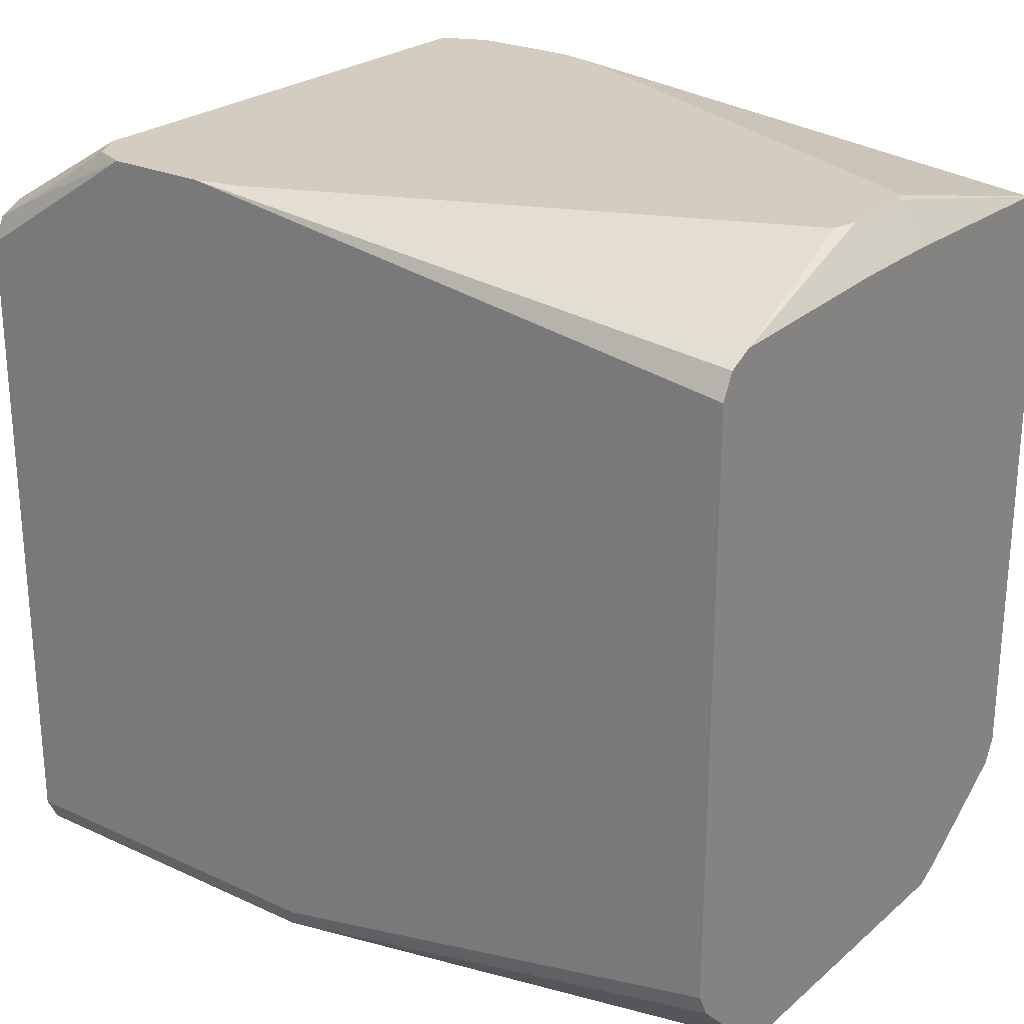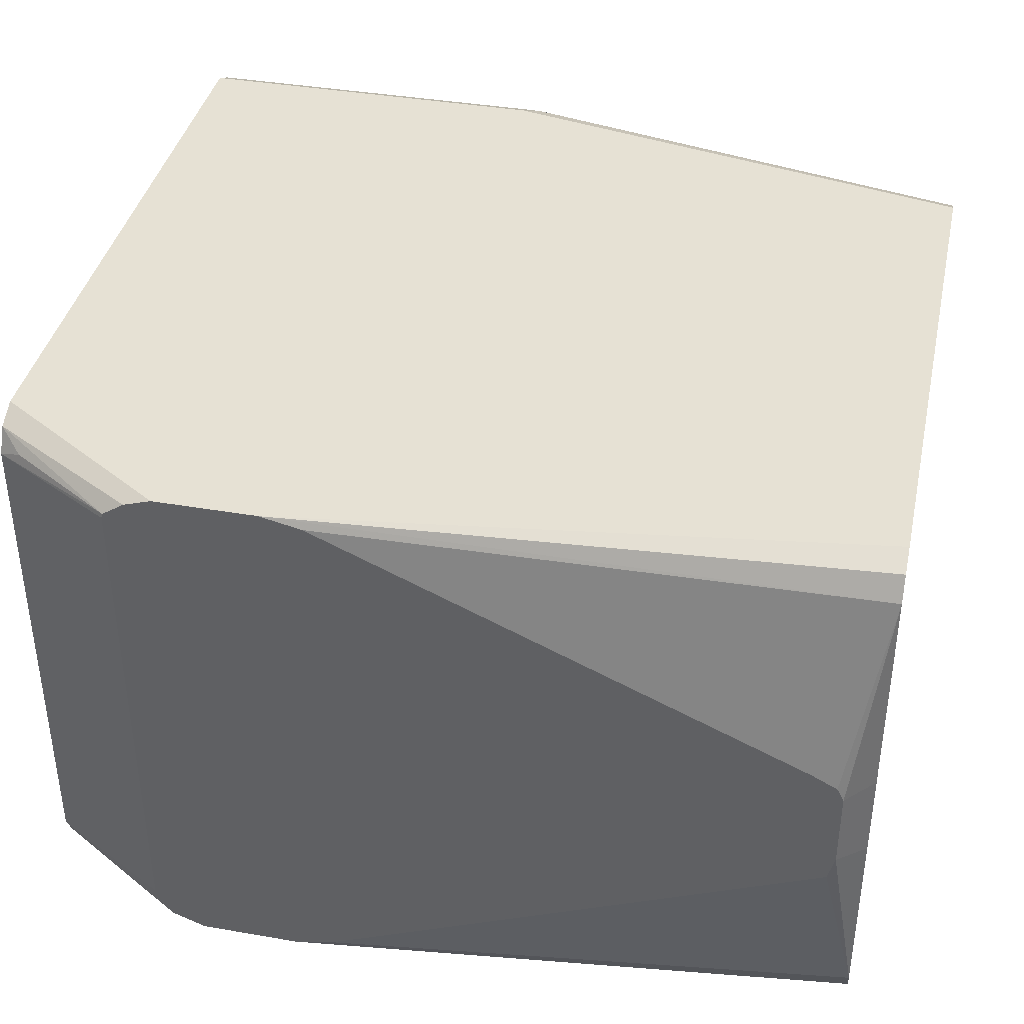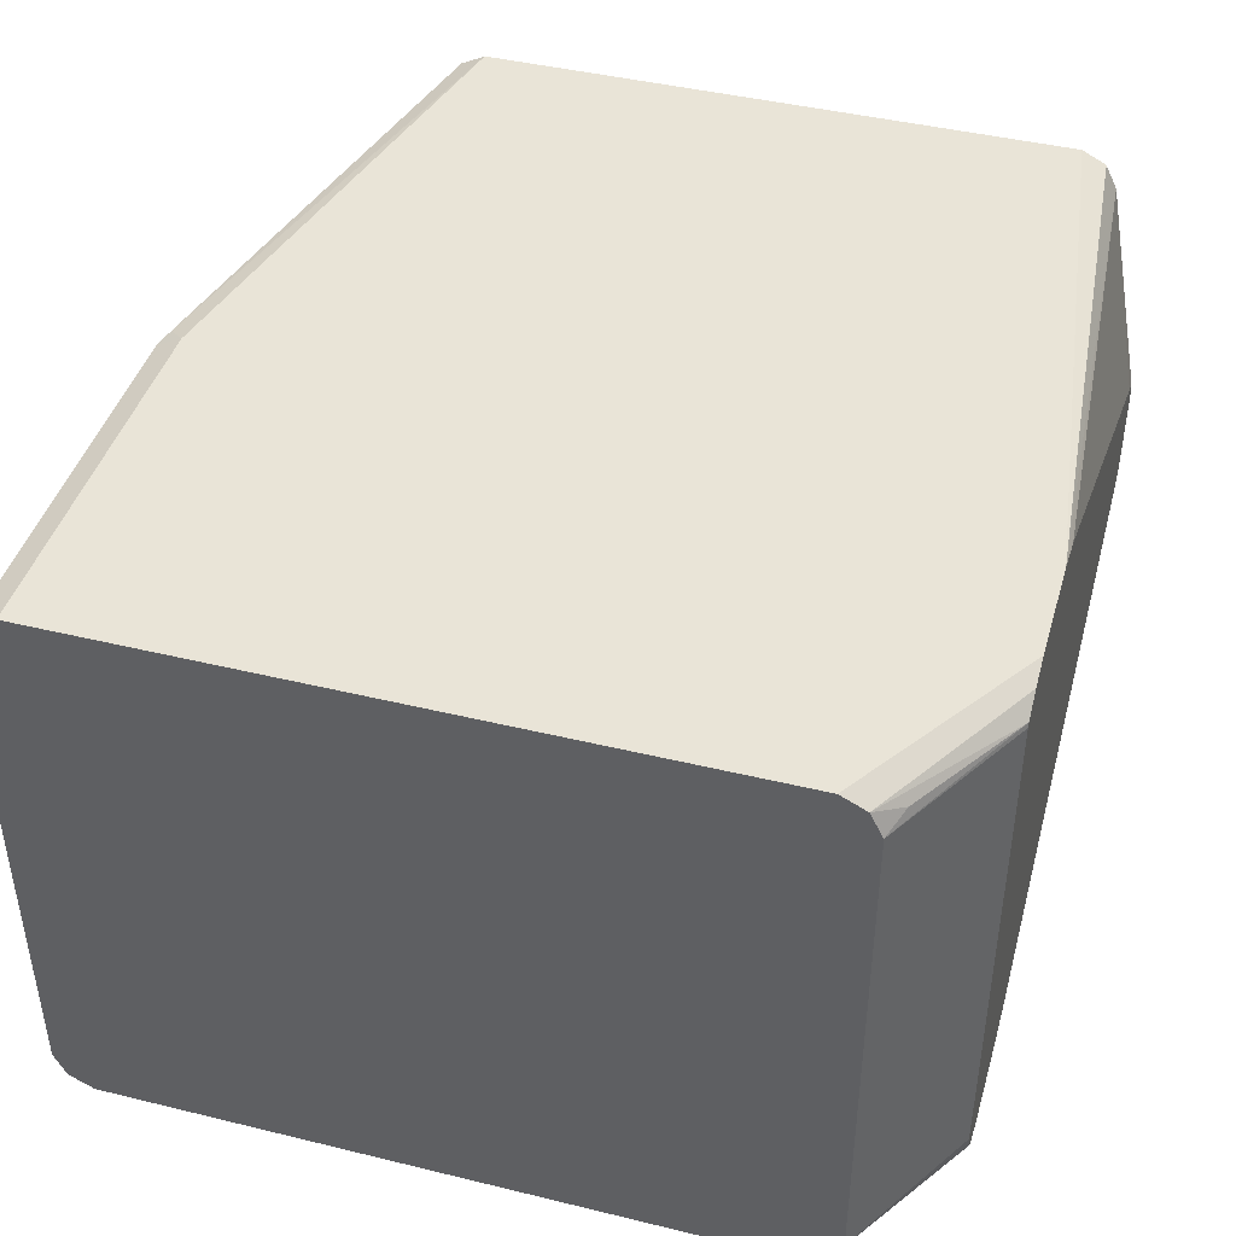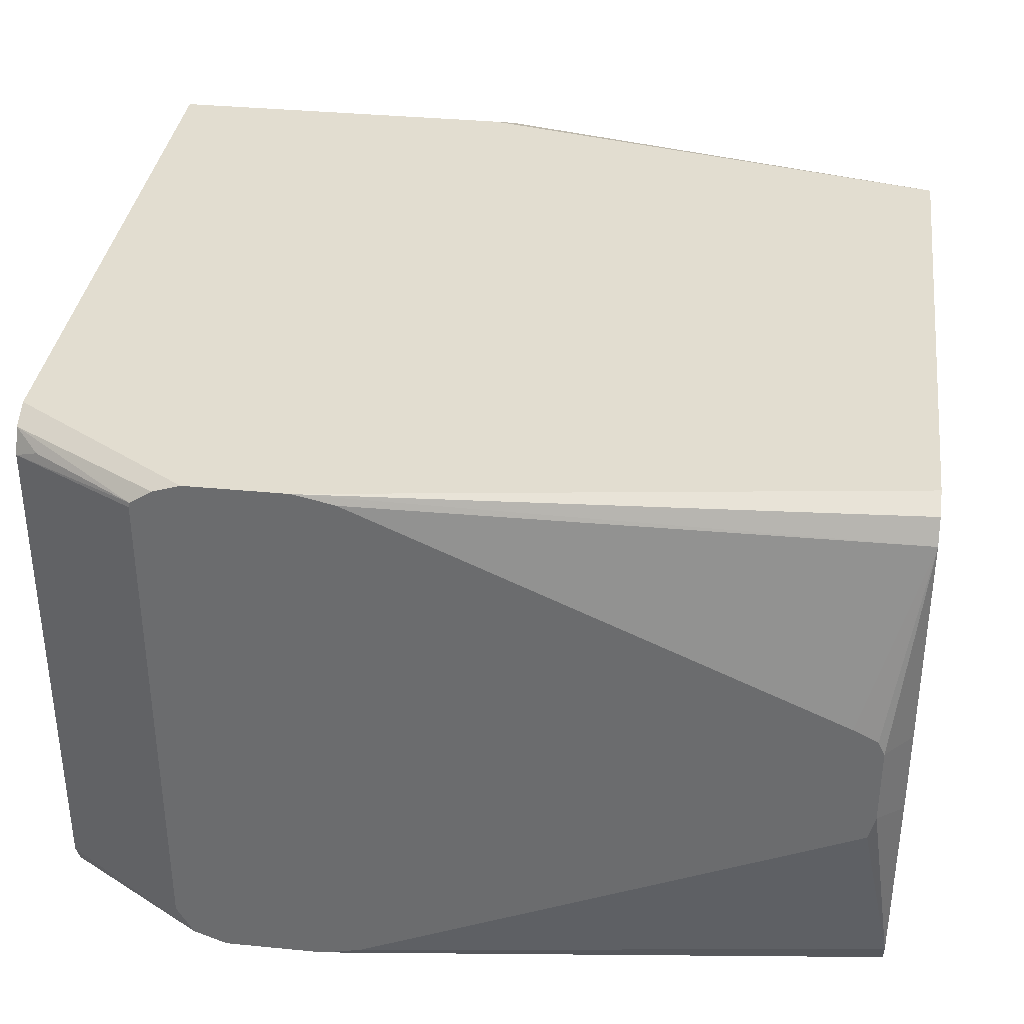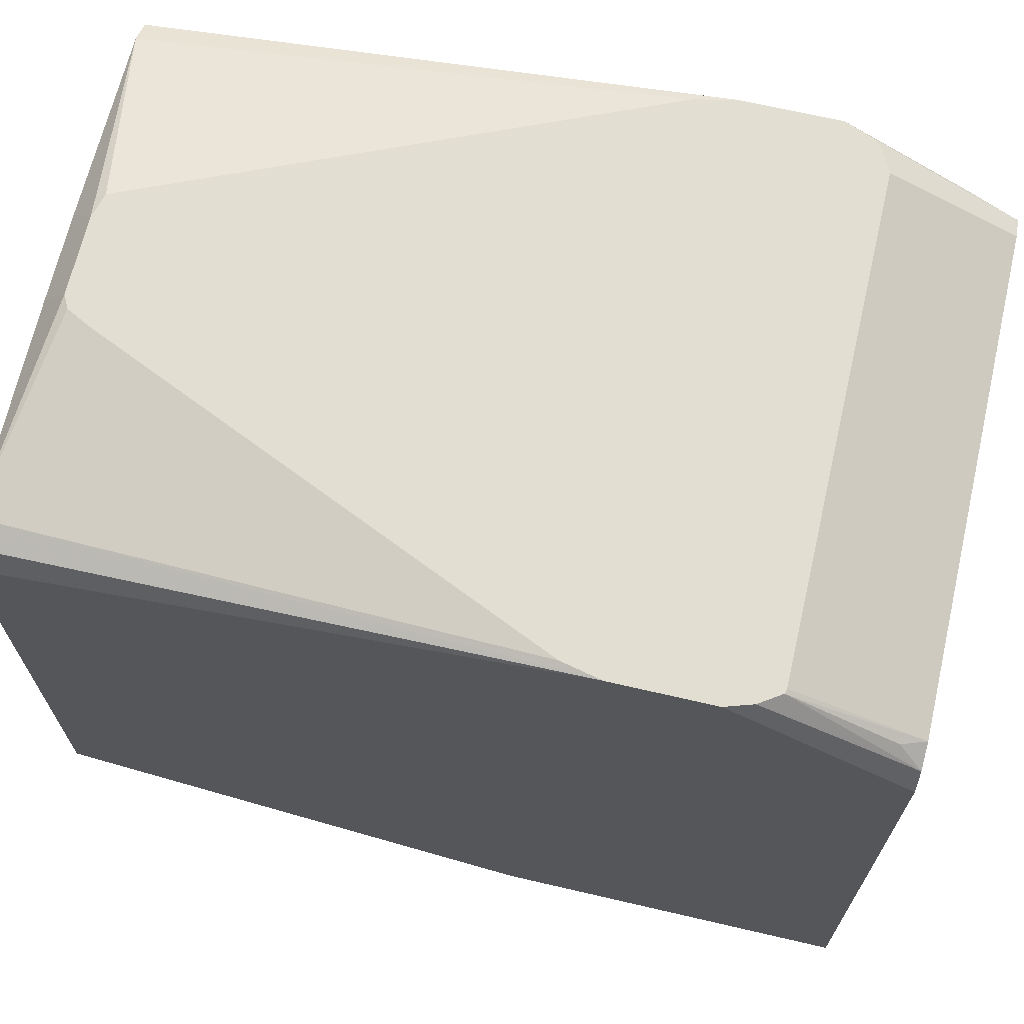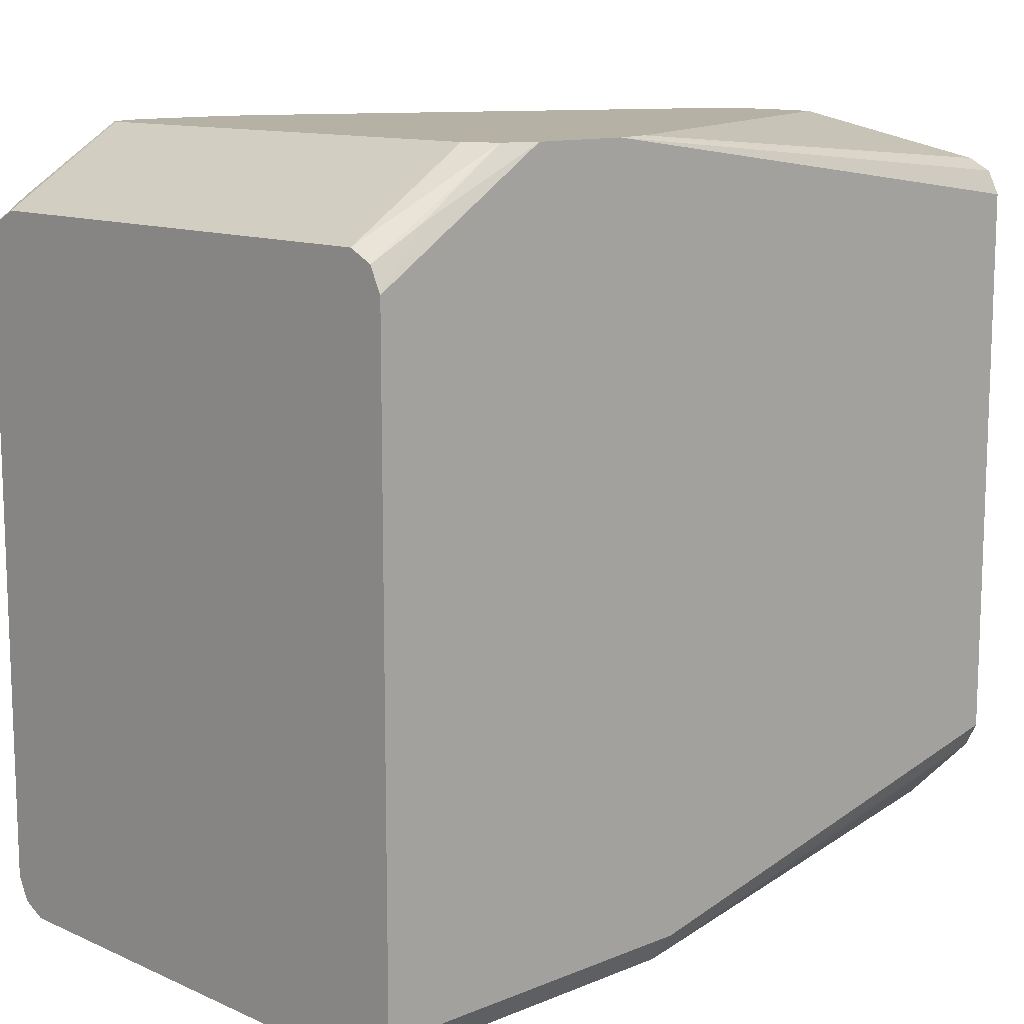
<metadata>
{"format":"obj","ext":"obj","renderer":"f3d","projection":"perspective","resolution":1024,"background":"white","views":[{"elev":24.8,"azim":36.8,"up":"+Z"},{"elev":39.1,"azim":12.2,"up":"+Y"},{"elev":43.2,"azim":-73.9,"up":"+Y"},{"elev":35.4,"azim":7.4,"up":"+Y"},{"elev":68.0,"azim":-166.9,"up":"+Z"},{"elev":11.8,"azim":-44.0,"up":"+Z"}]}
</metadata>
<code>
v -0.1634 0.1452 -0.5263
v -0.1543 0.1407 -0.5354
v -0.1634 0.1391 -0.5385
v 0.08459 0.1391 -0.484
v 0.08459 0.1452 -0.4719
v -0.345 0.1452 -0.1997
v -0.345 0.1452 -0.5263
v -0.345 0.1391 -0.5385
v -0.345 0.127 -0.5445
v -0.345 -0.1391 -0.5385
v -0.345 -0.127 -0.5445
v -0.1634 -0.127 -0.5445
v -0.1634 0.127 -0.5445
v 0.08459 0.0726 -0.5264
v 0.08459 0.08468 -0.5203
v 0.08459 0.1391 -0.1694
v 0.08459 0.1452 -0.1815
v -0.2037 0.1452 -0.1412
v 0.08459 0.127 -0.1634
v 0.08459 0.01814 -0.1603
v 0.0706 0.02214 -0.1412
v 0.06721 0.02891 -0.1412
v 0.05494 0.03528 -0.1412
v -0.1832 0.1407 -0.1412
v -0.2541 0.1452 -0.1412
v -0.2787 0.1335 -0.1412
v -0.2678 0.1408 -0.1412
v -0.345 0.1391 -0.1876
v -0.1268 0.1452 -0.1815
v -0.345 -0.127 -0.1815
v -0.345 0.127 -0.1815
v -0.3327 0.1331 -0.1755
v -0.2793 0.131 -0.1412
v -0.2793 -0.123 -0.1412
v -0.2709 -0.1385 -0.1412
v 0.06725 -0.03096 -0.1412
v -0.2541 -0.1452 -0.1412
v -0.3176 -0.1407 -0.1724
v -0.345 -0.1391 -0.1876
v -0.345 -0.1452 -0.1997
v 0.08459 -0.1452 -0.1815
v -0.1634 -0.1452 -0.5263
v 0.08459 -0.1452 -0.4719
v 0.08459 -0.1391 -0.484
v -0.1694 -0.1391 -0.5385
v 0.08459 -0.1028 -0.5203
v -0.345 -0.1452 -0.5263
v 0.08459 -0.09074 -0.5264
v 0.08459 -0.127 -0.1634
v 0.08459 -0.1391 -0.1694
v -0.2037 -0.1452 -0.1412
v -0.1832 -0.1407 -0.1412
v 0.0706 -0.01814 -0.1412
v 0.08459 -0.02703 -0.1603
f 43 42 44
f 45 44 42
f 45 46 44
f 45 12 46
f 47 10 42
f 47 40 10
f 43 44 41
f 40 30 10
f 47 42 40
f 45 10 12
f 43 41 42
f 35 38 37
f 40 41 37
f 38 40 37
f 38 39 40
f 39 30 40
f 35 30 39
f 35 39 38
f 35 37 36
f 35 36 34
f 10 30 8
f 35 34 30
f 42 41 40
f 46 12 48
f 51 36 37
f 48 14 44
f 34 31 30
f 34 36 26
f 23 26 36
f 22 23 36
f 21 22 36
f 20 49 16
f 21 54 20
f 54 49 20
f 53 49 54
f 53 54 21
f 53 21 36
f 53 36 49
f 52 49 36
f 51 37 41
f 51 52 36
f 51 49 52
f 50 49 51
f 50 51 41
f 50 41 49
f 49 41 16
f 41 14 16
f 44 14 41
f 48 12 14
f 46 48 44
f 33 31 34
f 45 42 10
f 33 26 31
f 17 16 5
f 5 16 14
f 4 5 14
f 15 3 4
f 15 4 14
f 15 14 3
f 13 9 3
f 13 3 14
f 13 14 12
f 13 12 9
f 11 9 12
f 11 12 10
f 11 10 9
f 9 10 8
f 9 8 3
f 1 3 8
f 7 1 8
f 7 6 1
f 1 6 5
f 2 1 5
f 2 5 4
f 2 4 3
f 33 34 26
f 18 16 17
f 19 16 18
f 7 8 6
f 19 21 20
f 19 20 16
f 32 31 26
f 32 26 28
f 32 28 31
f 31 28 30
f 6 8 28
f 17 5 6
f 29 17 6
f 18 17 29
f 18 29 6
f 25 18 6
f 25 6 28
f 28 8 30
f 2 3 1
f 27 28 26
f 27 26 25
f 25 26 23
f 25 23 18
f 19 23 22
f 18 23 24
f 19 18 24
f 19 22 21
f 19 24 23
f 27 25 28

</code>
